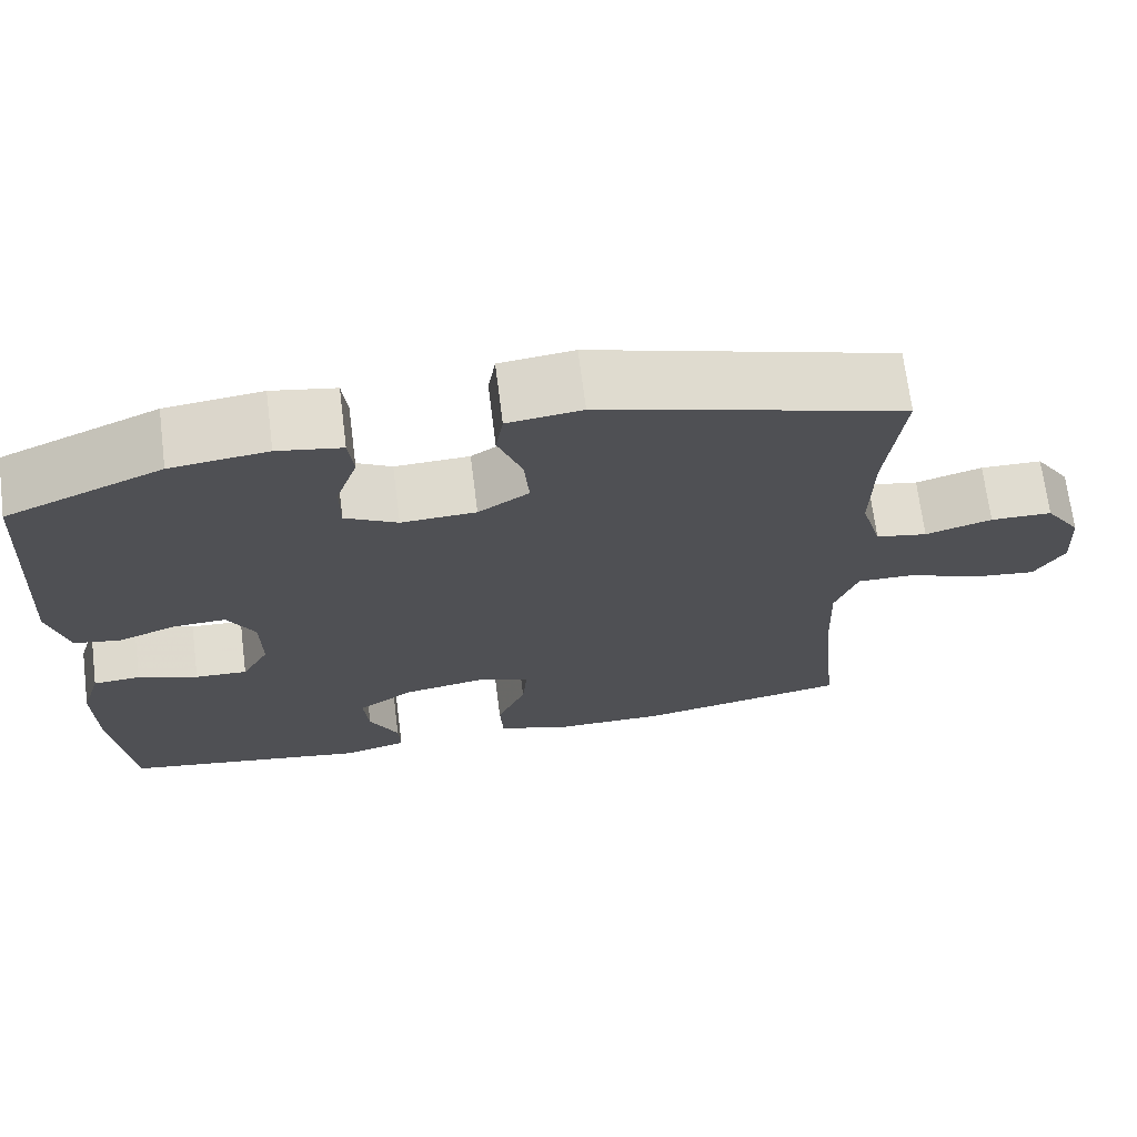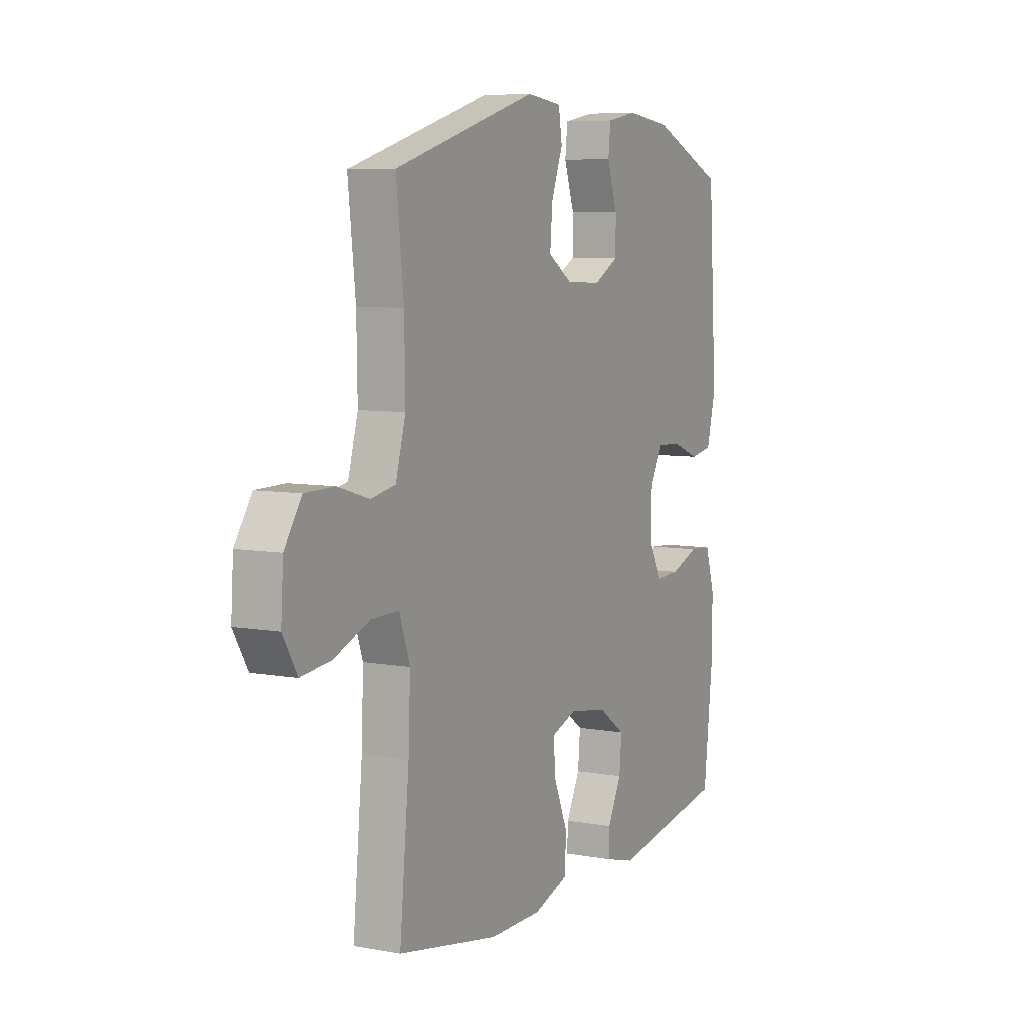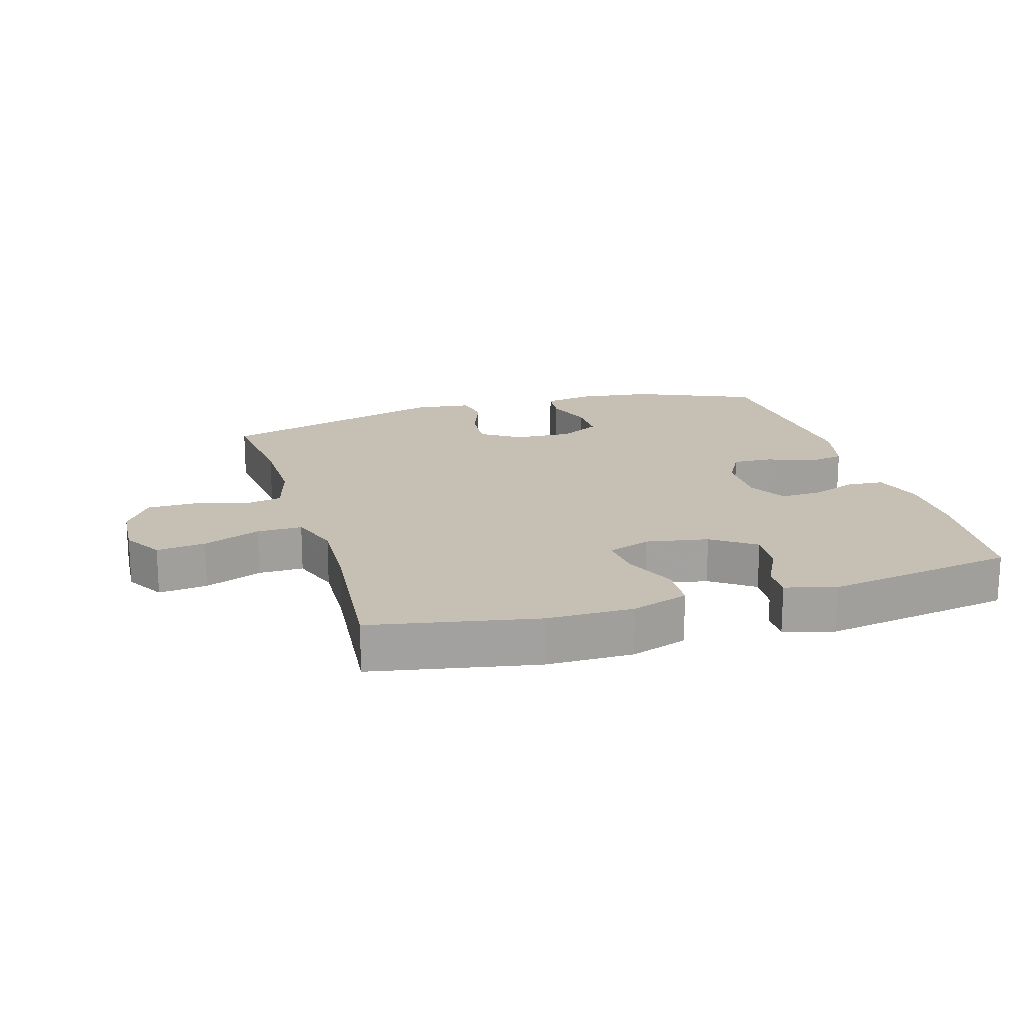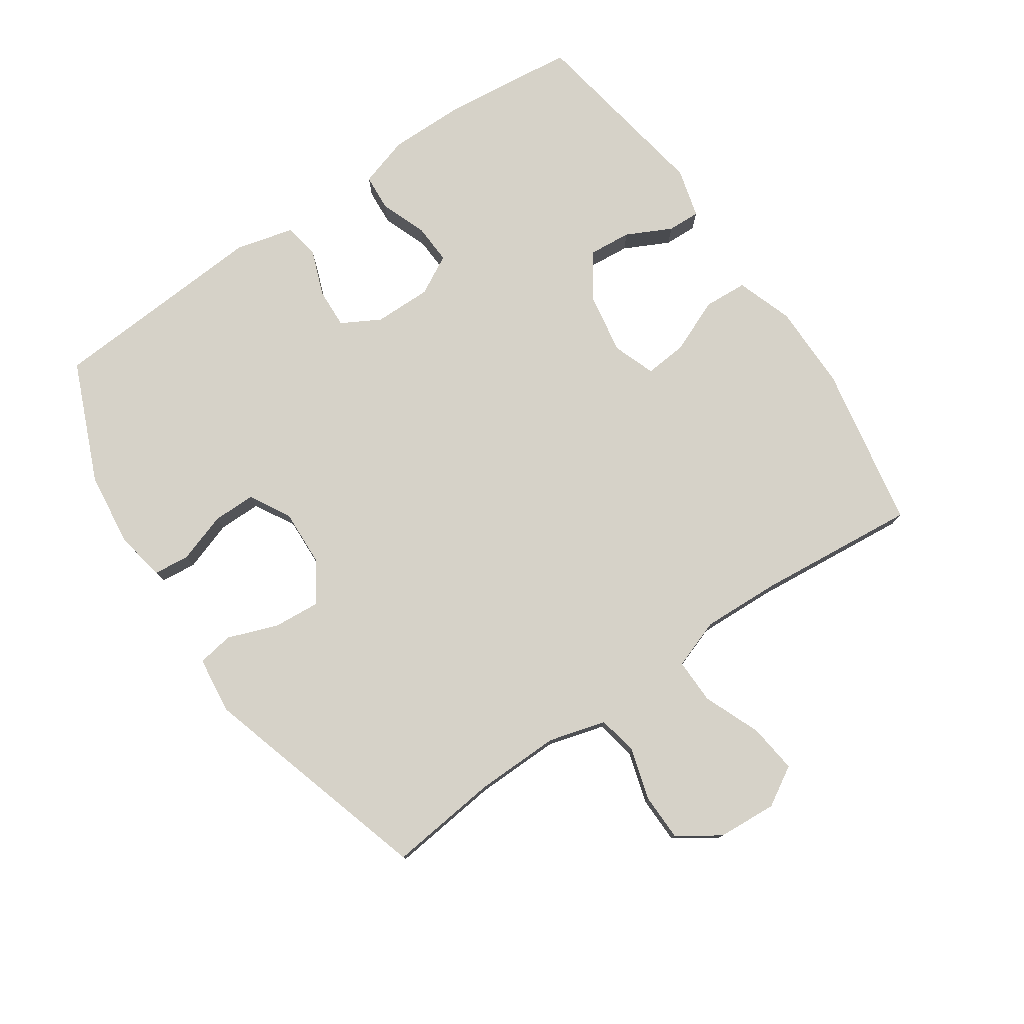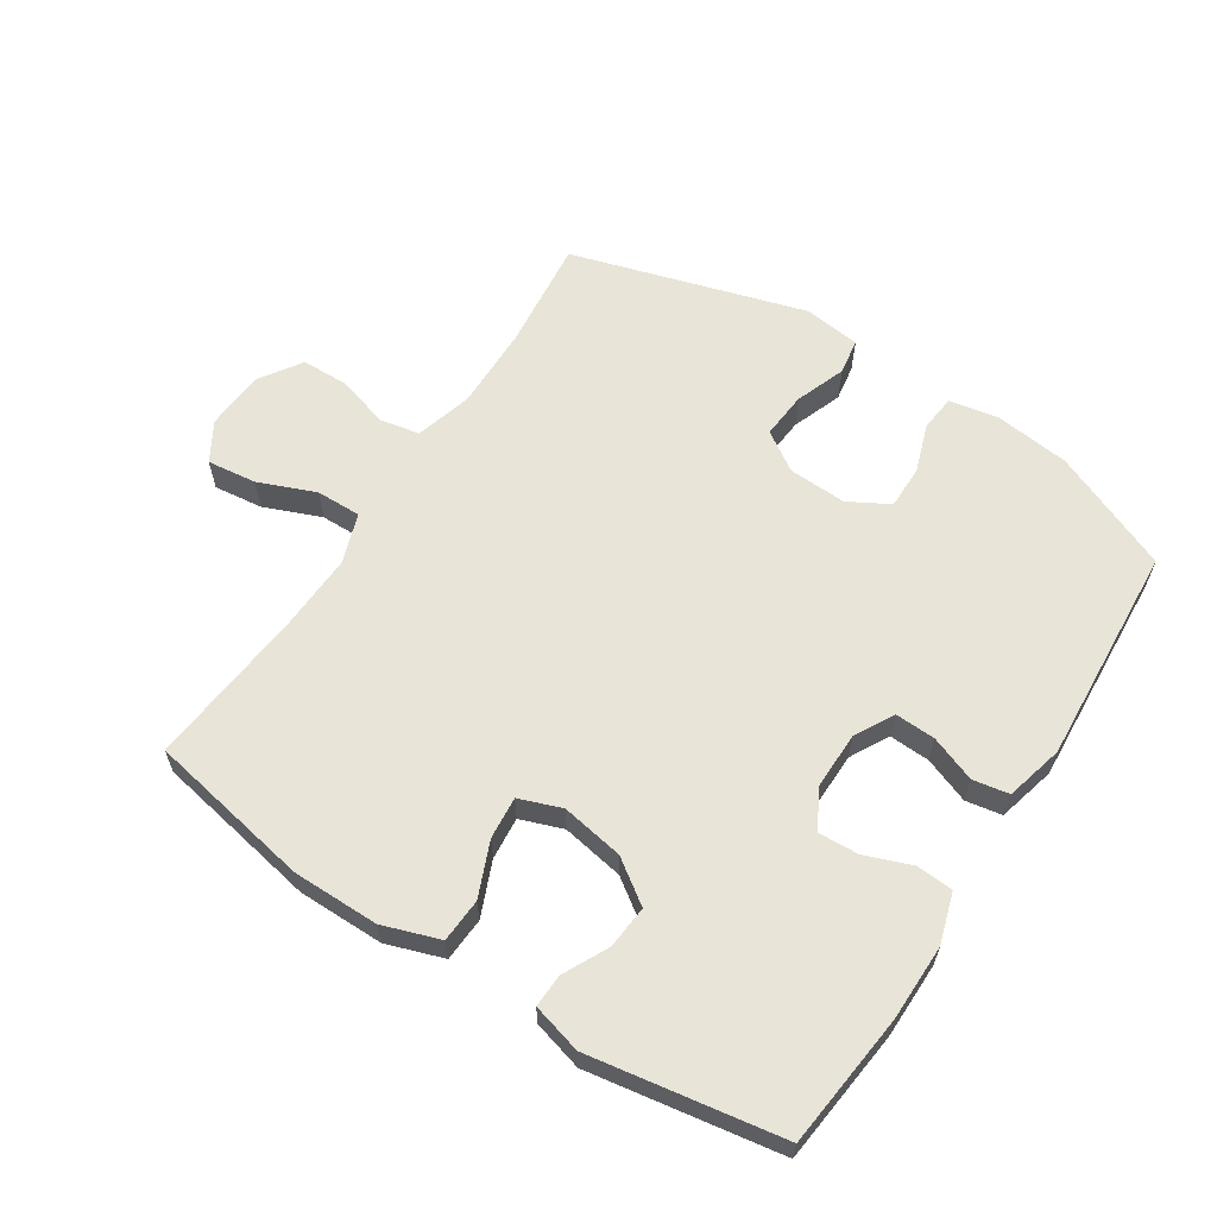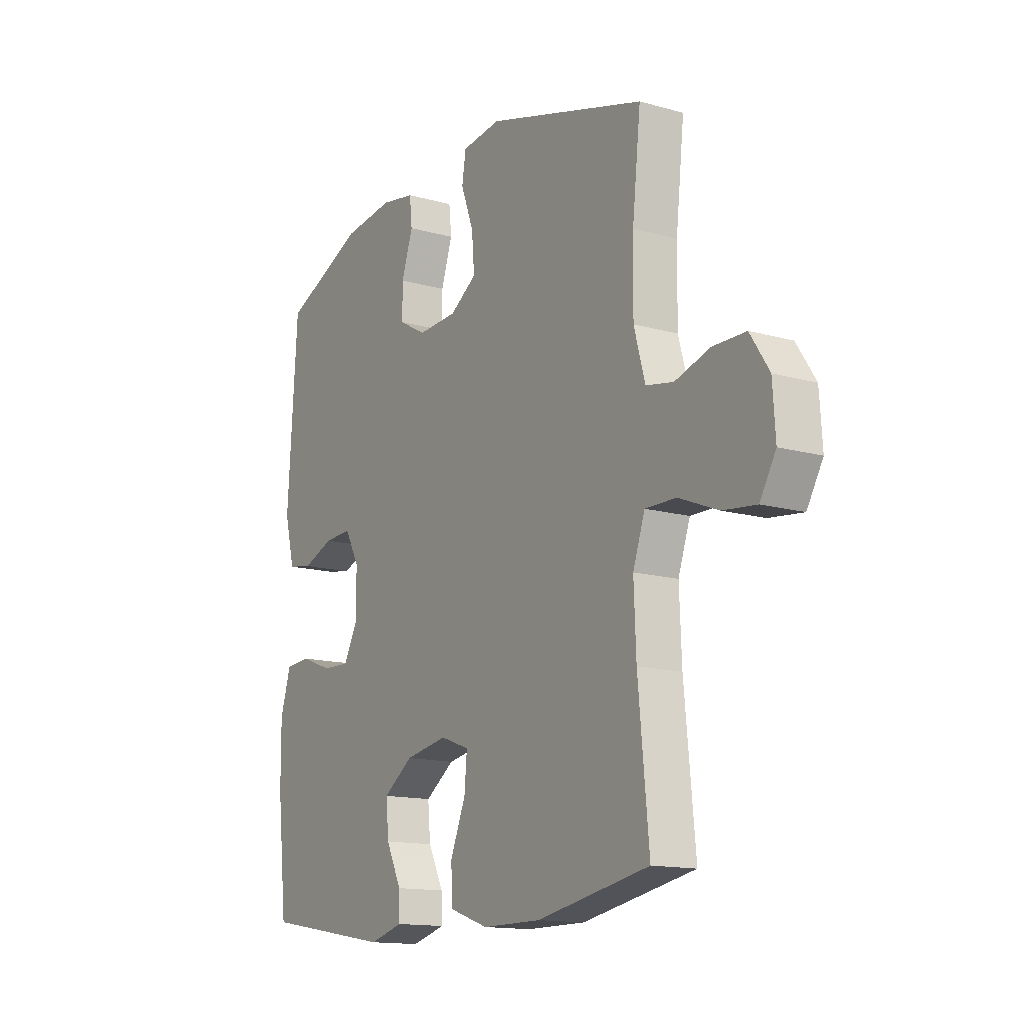
<metadata>
{"format":"obj","ext":"obj","renderer":"f3d","projection":"perspective","resolution":1024,"background":"white","views":[{"elev":69.9,"azim":-7.2,"up":"+Z"},{"elev":7.1,"azim":117.6,"up":"+Z"},{"elev":18.1,"azim":163.5,"up":"+Y"},{"elev":77.7,"azim":55.6,"up":"+Y"},{"elev":61.3,"azim":-147.1,"up":"+Y"},{"elev":-14.3,"azim":58.4,"up":"+Z"}]}
</metadata>
<code>
v 0.5 0.07 0.5
v 0.481 0.07 0.328
v 0.479 0.07 0.197
v 0.504 0.07 0.108
v 0.566 0.07 0.096
v 0.646 0.07 0.12
v 0.72 0.07 0.119
v 0.763 0.07 0.054
v 0.769 0.07 -0.038
v 0.733 0.07 -0.099
v 0.657 0.07 -0.09
v 0.568 0.07 -0.054
v 0.498 0.07 -0.053
v 0.471 0.07 -0.13
v 0.476 0.07 -0.251
v 0.5 0.07 -0.5
v 0.245 0.07 -0.548
v 0.111 0.07 -0.548
v 0.023 0.07 -0.518
v 0.019 0.07 -0.45
v 0.054 0.07 -0.366
v 0.06 0.07 -0.3
v -0.006 0.07 -0.276
v -0.103 0.07 -0.293
v -0.17 0.07 -0.34
v -0.164 0.07 -0.407
v -0.129 0.07 -0.477
v -0.127 0.07 -0.528
v -0.204 0.07 -0.549
v -0.5 0.07 -0.5
v -0.523 0.07 -0.292
v -0.524 0.07 -0.174
v -0.5 0.07 -0.096
v -0.443 0.07 -0.092
v -0.371 0.07 -0.119
v -0.308 0.07 -0.122
v -0.275 0.07 -0.061
v -0.276 0.07 0.028
v -0.309 0.07 0.088
v -0.372 0.07 0.085
v -0.443 0.07 0.058
v -0.499 0.07 0.068
v -0.522 0.07 0.158
v -0.5 0.07 0.5
v -0.313 0.07 0.58
v -0.197 0.07 0.594
v -0.12 0.07 0.58
v -0.114 0.07 0.524
v -0.14 0.07 0.447
v -0.14 0.07 0.38
v -0.077 0.07 0.345
v 0.013 0.07 0.349
v 0.074 0.07 0.389
v 0.068 0.07 0.462
v 0.039 0.07 0.54
v 0.048 0.07 0.596
v 0.137 0.07 0.607
v 0.5 0 0.5
v 0.481 0 0.328
v 0.479 0 0.197
v 0.504 0 0.108
v 0.566 0 0.096
v 0.646 0 0.12
v 0.72 0 0.119
v 0.763 0 0.054
v 0.769 0 -0.038
v 0.733 0 -0.099
v 0.657 0 -0.09
v 0.568 0 -0.054
v 0.498 0 -0.053
v 0.471 0 -0.13
v 0.476 0 -0.251
v 0.5 0 -0.5
v 0.245 0 -0.548
v 0.111 0 -0.548
v 0.023 0 -0.518
v 0.019 0 -0.45
v 0.054 0 -0.366
v 0.06 0 -0.3
v -0.006 0 -0.276
v -0.103 0 -0.293
v -0.17 0 -0.34
v -0.164 0 -0.407
v -0.129 0 -0.477
v -0.127 0 -0.528
v -0.204 0 -0.549
v -0.5 0 -0.5
v -0.523 0 -0.292
v -0.524 0 -0.174
v -0.5 0 -0.096
v -0.443 0 -0.092
v -0.371 0 -0.119
v -0.308 0 -0.122
v -0.275 0 -0.061
v -0.276 0 0.028
v -0.309 0 0.088
v -0.372 0 0.085
v -0.443 0 0.058
v -0.499 0 0.068
v -0.522 0 0.158
v -0.5 0 0.5
v -0.313 0 0.58
v -0.197 0 0.594
v -0.12 0 0.58
v -0.114 0 0.524
v -0.14 0 0.447
v -0.14 0 0.38
v -0.077 0 0.345
v 0.013 0 0.349
v 0.074 0 0.389
v 0.068 0 0.462
v 0.039 0 0.54
v 0.048 0 0.596
v 0.137 0 0.607
f 54 55 56 57
f 53 54 57 1
f 52 53 1 2
f 51 52 2 3
f 46 47 48 49
f 46 49 50
f 45 46 50
f 44 45 50
f 43 44 50 51
f 40 41 42 43
f 39 40 43 51
f 32 33 34 35
f 32 35 36
f 31 32 36
f 30 31 36
f 29 30 36 37
f 26 27 28 29
f 25 26 29 37
f 18 19 20 21
f 18 21 22
f 15 16 17 18
f 14 15 18 22
f 13 14 22 23
f 9 10 11 12
f 9 12 13
f 8 9 13
f 5 6 7 8
f 4 5 8 13
f 38 39 51 3
f 24 25 37 38
f 13 23 24 38
f 3 4 13 38
f 114 113 112 111
f 58 114 111 110
f 59 58 110 109
f 60 59 109 108
f 106 105 104 103
f 107 106 103
f 107 103 102
f 107 102 101
f 108 107 101 100
f 100 99 98 97
f 108 100 97 96
f 92 91 90 89
f 93 92 89
f 93 89 88
f 93 88 87
f 94 93 87 86
f 86 85 84 83
f 94 86 83 82
f 78 77 76 75
f 79 78 75
f 75 74 73 72
f 79 75 72 71
f 80 79 71 70
f 69 68 67 66
f 70 69 66
f 70 66 65
f 65 64 63 62
f 70 65 62 61
f 60 108 96 95
f 95 94 82 81
f 95 81 80 70
f 95 70 61 60
f 1 58 59 2
f 2 59 60 3
f 3 60 61 4
f 4 61 62 5
f 5 62 63 6
f 6 63 64 7
f 7 64 65 8
f 8 65 66 9
f 9 66 67 10
f 10 67 68 11
f 11 68 69 12
f 12 69 70 13
f 13 70 71 14
f 14 71 72 15
f 15 72 73 16
f 16 73 74 17
f 17 74 75 18
f 18 75 76 19
f 19 76 77 20
f 20 77 78 21
f 21 78 79 22
f 22 79 80 23
f 23 80 81 24
f 24 81 82 25
f 25 82 83 26
f 26 83 84 27
f 27 84 85 28
f 28 85 86 29
f 29 86 87 30
f 30 87 88 31
f 31 88 89 32
f 32 89 90 33
f 33 90 91 34
f 34 91 92 35
f 35 92 93 36
f 36 93 94 37
f 37 94 95 38
f 38 95 96 39
f 39 96 97 40
f 40 97 98 41
f 41 98 99 42
f 42 99 100 43
f 43 100 101 44
f 44 101 102 45
f 45 102 103 46
f 46 103 104 47
f 47 104 105 48
f 48 105 106 49
f 49 106 107 50
f 50 107 108 51
f 51 108 109 52
f 52 109 110 53
f 53 110 111 54
f 54 111 112 55
f 55 112 113 56
f 56 113 114 57
f 57 114 58 1

</code>
